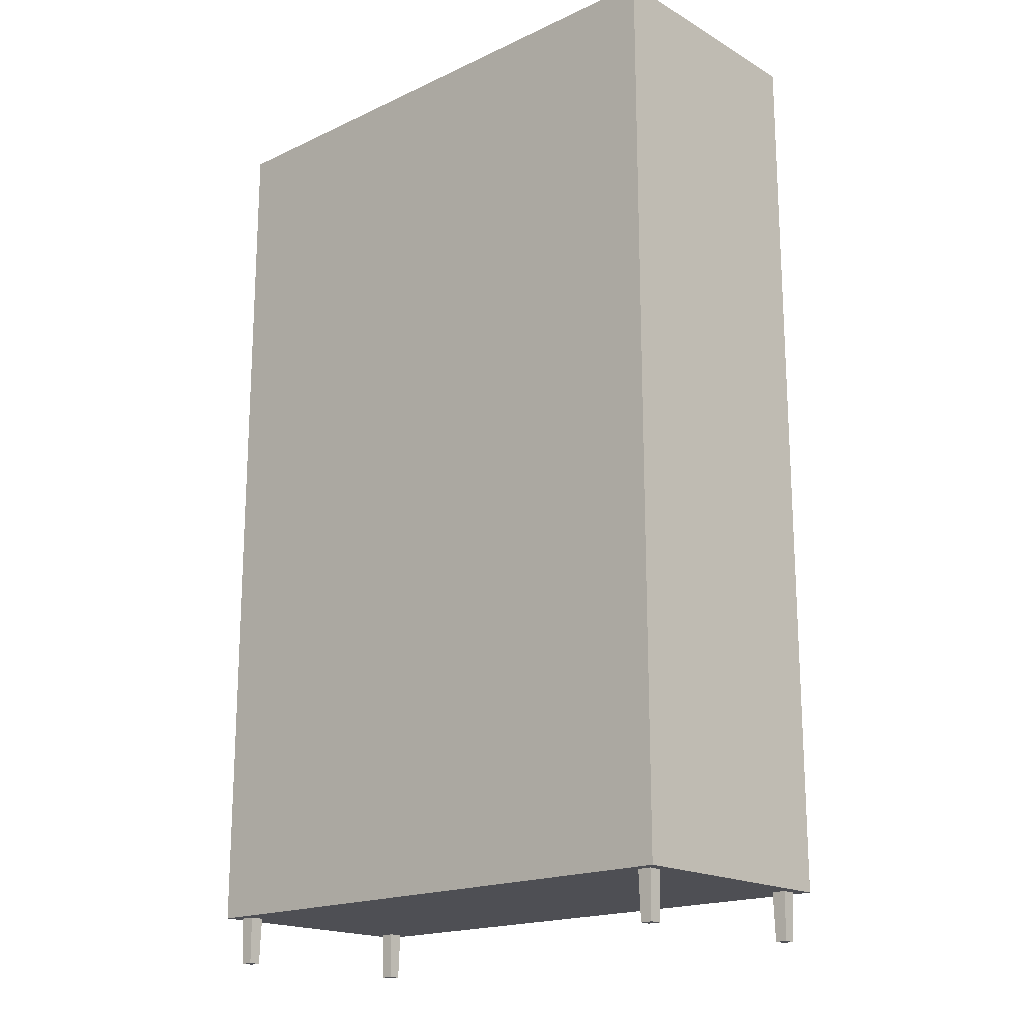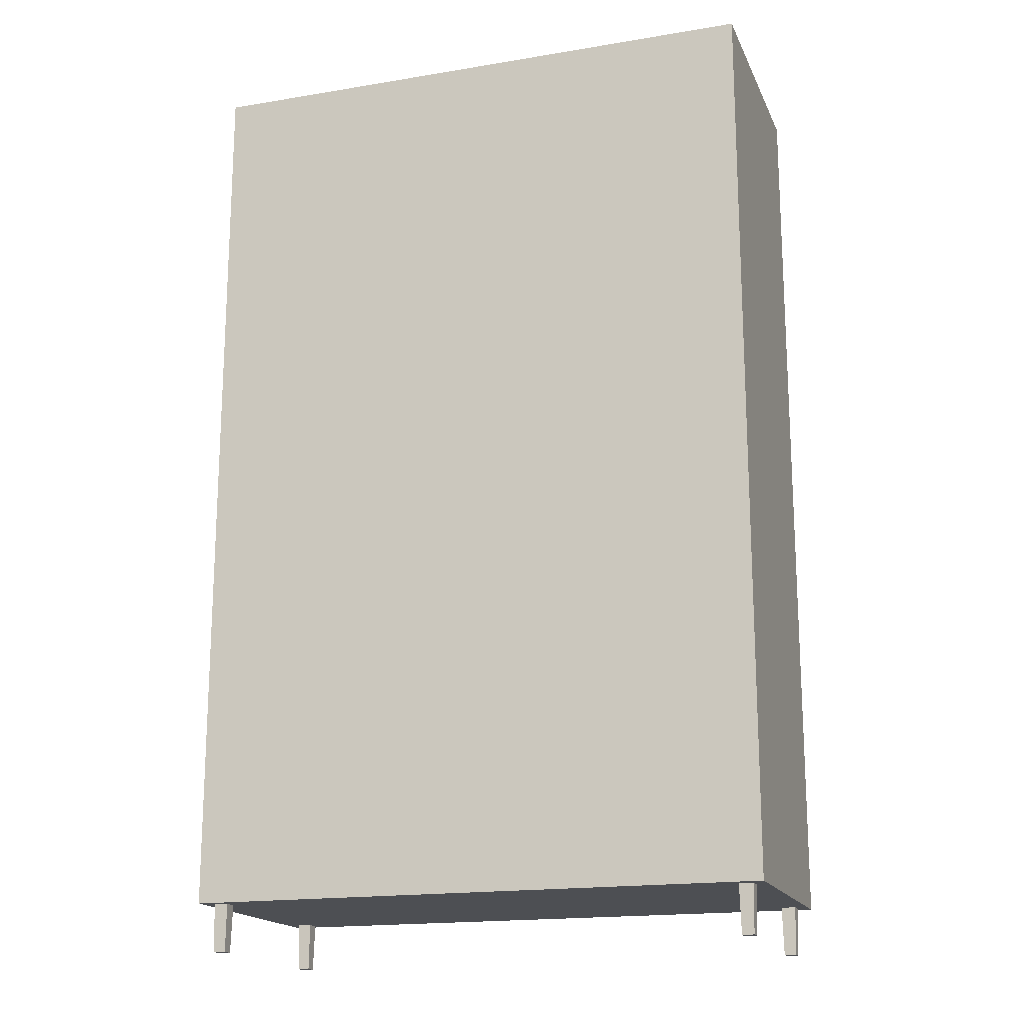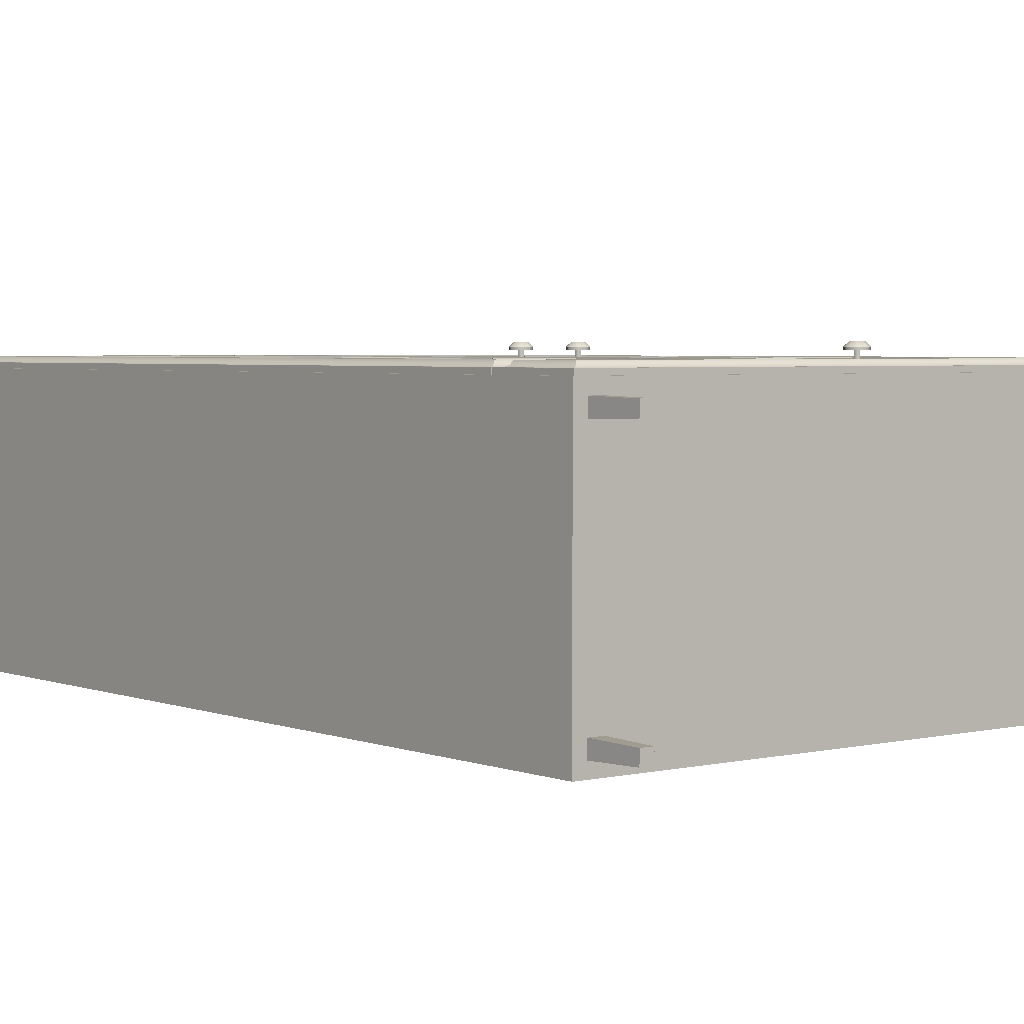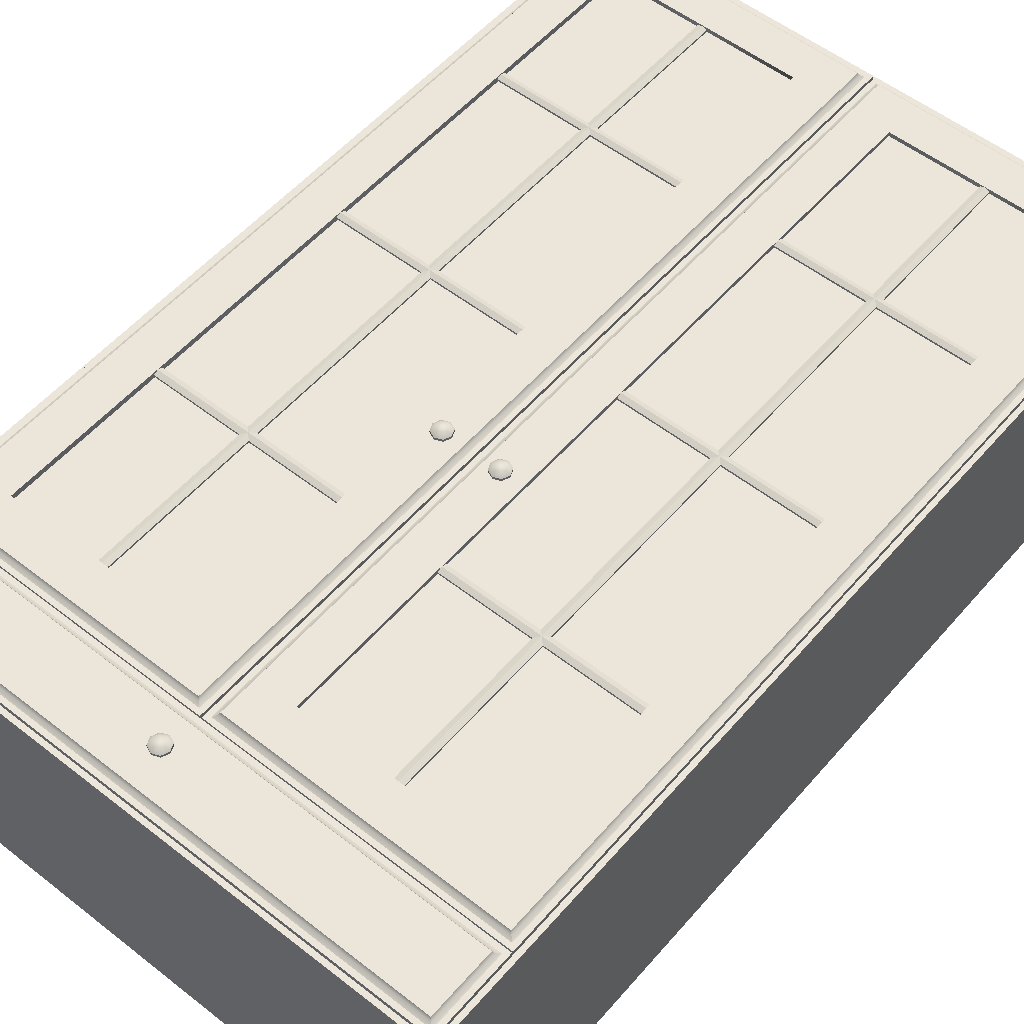
<metadata>
{"format":"obj","ext":"obj","renderer":"f3d","projection":"perspective","resolution":1024,"background":"white","views":[{"elev":-18.3,"azim":-137.9,"up":"+Y"},{"elev":-17.6,"azim":-161.8,"up":"+Y"},{"elev":3.4,"azim":-38.2,"up":"+Z"},{"elev":54.2,"azim":39.8,"up":"+Z"}]}
</metadata>
<code>
o wardrobe_mp_2_2
v -0.59 1.98 -0.24
v -0.61 0.1 0.26
v -0.59 0.12 -0.24
v 0.61 0.1 0.26
v 0.61 0.1 -0.26
v -0.61 0.1 -0.26
v 0.59 0.12 0.26
v 0.59 0.12 -0.24
v -0.59 0.12 0.26
v 0.61 2 -0.26
v 0.59 1.98 -0.24
v -0.61 2 -0.26
v -0.61 2 0.26
v 0.61 2 0.26
v 0.59 1.98 0.26
v -0.59 1.98 0.26
v -0.5825 0 0.2325
v -0.5825 0 0.2075
v -0.5575 0 0.2325
v -0.5575 0 0.2075
v 0.5825 0 -0.2075
v 0.5825 0 -0.2325
v 0.5825 0 0.2075
v 0.5825 0 0.2325
v 0.5575 0 0.2075
v 0.5575 0 0.2325
v 0.5575 0 -0.2075
v 0.5575 0 -0.2325
v -0.5575 0 -0.2075
v -0.5575 0 -0.2325
v -0.5825 0 -0.2075
v -0.5825 0 -0.2325
v -0.5552 0.1 0.2348
v -0.5848 0.1 0.2348
v -0.5552 0.1 0.2052
v -0.5848 0.1 0.2052
v 0.5552 0.1 0.2348
v 0.5552 0.1 0.2052
v 0.5848 0.1 0.2052
v 0.5848 0.1 0.2348
v 0.5552 0.1 -0.2348
v 0.5848 0.1 -0.2348
v 0.5552 0.1 -0.2052
v 0.5848 0.1 -0.2052
v -0.5848 0.1 -0.2348
v -0.5552 0.1 -0.2348
v -0.5848 0.1 -0.2052
v -0.5552 0.1 -0.2052
v -0.59 0.27 0.26
v -0.59 0.27 -0.24
v -0.59 0.29 -0.24
v 0.59 0.27 -0.24
v 0.59 0.29 -0.24
v 0.59 0.29 0.26
v -0.59 0.29 0.26
v 0.59 0.27 0.26
v 0.575 0.188 -0.2
v 0.575 0.202 -0.2
v 0.59 0.188 -0.2
v 0.59 0.202 -0.2
v 0.575 0.188 0.196
v 0.575 0.192 0.2
v 0.575 0.198 0.2
v 0.575 0.202 0.196
v 0.59 0.192 0.2
v 0.59 0.188 0.196
v 0.59 0.202 0.196
v 0.59 0.198 0.2
v -0.575 0.188 -0.2
v -0.575 0.202 -0.2
v -0.59 0.188 -0.2
v -0.59 0.202 -0.2
v -0.575 0.188 0.196
v -0.575 0.192 0.2
v -0.575 0.198 0.2
v -0.575 0.202 0.196
v -0.59 0.192 0.2
v -0.59 0.188 0.196
v -0.59 0.202 0.196
v -0.59 0.198 0.2
v -0.59 0.7 0.25
v -0.59 0.7 -0.24
v -0.59 0.72 -0.24
v 0.59 0.7 -0.24
v 0.59 0.72 -0.24
v 0.59 0.72 0.25
v -0.59 0.72 0.25
v 0.59 0.7 0.25
v -0.01 1.98 0.26
v -0.01 1.98 -0.24
v 0.01 1.98 -0.24
v -0.01 0.29 -0.24
v 0.01 0.29 -0.24
v 0.01 0.29 0.26
v 0.01 1.98 0.26
v -0.01 0.29 0.26
v -0.59 1.14 0.25
v -0.59 1.14 -0.24
v -0.59 1.16 -0.24
v 0.59 1.14 -0.24
v 0.59 1.16 -0.24
v 0.59 1.16 0.25
v -0.59 1.16 0.25
v 0.59 1.14 0.25
v -0.59 1.56 0.25
v -0.59 1.56 -0.24
v -0.59 1.58 -0.24
v 0.59 1.56 -0.24
v 0.59 1.58 -0.24
v 0.59 1.58 0.25
v -0.59 1.58 0.25
v 0.59 1.56 0.25
f 14 10 12 13
f 15 14 13 16
f 1 11 15 16
f 2 13 12 6
f 9 2 4 7
f 5 10 14 4
f 6 5 4 2
f 15 11 8 7
f 4 14 15 7
f 8 11 1 3
f 9 16 13 2
f 6 12 10 5
f 18 20 19 17
f 17 19 33 34
f 33 19 20 35
f 36 18 17 34
f 20 18 36 35
f 38 25 26 37
f 23 25 38 39
f 26 24 40 37
f 40 24 23 39
f 25 23 24 26
f 22 28 41 42
f 41 28 27 43
f 44 21 22 42
f 27 21 44 43
f 28 22 21 27
f 30 32 45 46
f 45 32 31 47
f 48 29 30 46
f 31 29 48 47
f 32 30 29 31
f 7 8 3 9
f 3 1 16 9
f 54 53 51 55
f 50 52 56 49
f 56 54 55 49
f 67 60 58 64
f 57 59 66 61
f 57 58 60 59
f 65 68 63 62
f 65 62 61 66
f 67 64 63 68
f 61 62 63 64 58 57
f 79 76 70 72
f 69 73 78 71
f 69 71 72 70
f 77 74 75 80
f 77 78 73 74
f 79 80 75 76
f 73 69 70 76 75 74
f 86 85 83 87
f 82 84 88 81
f 88 86 87 81
f 94 93 91 95
f 90 92 96 89
f 96 94 95 89
f 102 101 99 103
f 98 100 104 97
f 104 102 103 97
f 110 109 107 111
f 106 108 112 105
f 112 110 111 105
o wardrobe_mp_2_2_door_2
v 0.102 0.382 0.26
v 0.102 1.89 0.26
v 0.002001 1.99 0.27
v 0.002001 0.282 0.27
v 0.6 1.99 0.27
v 0.6 0.282 0.27
v 0.102 1.89 0.28
v 0.102 0.382 0.28
v 0.5 1.89 0.28
v 0.5 0.382 0.28
v 0.022 1.97 0.28
v 0.012 1.98 0.27
v 0.01871 1.973 0.2733
v 0.012 0.292 0.27
v 0.01871 0.2987 0.2733
v 0.59 1.98 0.27
v 0.58 1.97 0.28
v 0.5833 1.973 0.2733
v 0.58 0.302 0.28
v 0.59 0.292 0.27
v 0.5833 0.2987 0.2733
v 0.06 0.88 0.292
v 0.04586 0.8859 0.292
v 0.04 0.9 0.292
v 0.06 0.92 0.292
v 0.04586 0.9141 0.292
v 0.08 0.9 0.292
v 0.07414 0.8859 0.292
v 0.07414 0.9141 0.292
v 0.06 0.92 0.297
v 0.06 0.9119 0.3045
v 0.04812 0.9 0.3045
v 0.04 0.9 0.297
v 0.0516 0.9084 0.3045
v 0.04586 0.9141 0.297
v 0.06 0.8881 0.3045
v 0.06 0.88 0.297
v 0.0516 0.8916 0.3045
v 0.04586 0.8859 0.297
v 0.07414 0.9141 0.297
v 0.0684 0.9084 0.3045
v 0.07188 0.9 0.3045
v 0.08 0.9 0.297
v 0.07414 0.8859 0.297
v 0.0684 0.8916 0.3045
v 0.06 0.8935 0.292
v 0.05353 0.9 0.292
v 0.06 0.9065 0.292
v 0.06647 0.9 0.292
v 0.06 0.9065 0.28
v 0.06 0.8935 0.28
v 0.05353 0.9 0.28
v 0.06647 0.9 0.28
v 0.022 0.302 0.28
v 0.5 0.382 0.26
v 0.002 0.282 0.26
v 0.6 0.282 0.26
v 0.002001 1.99 0.26
v 0.6 1.99 0.26
v 0.5 1.89 0.26
v 0.102 0.382 0.269
v 0.102 1.89 0.269
v 0.5 0.382 0.269
v 0.5 1.89 0.269
v 0.102 0.382 0.271
v 0.102 1.89 0.271
v 0.5 0.382 0.271
v 0.5 1.89 0.271
v 0.29 0.382 0.275
v 0.29 1.89 0.275
v 0.29 0.382 0.265
v 0.29 1.89 0.265
v 0.31 0.382 0.275
v 0.31 1.89 0.275
v 0.31 0.382 0.265
v 0.31 1.89 0.265
v 0.3 0.382 0.279
v 0.3 1.89 0.279
v 0.5 0.7 0.275
v 0.102 0.7 0.275
v 0.5 0.7 0.265
v 0.102 0.7 0.265
v 0.5 0.72 0.275
v 0.102 0.72 0.275
v 0.5 0.72 0.265
v 0.102 0.72 0.265
v 0.5 0.71 0.279
v 0.102 0.71 0.279
v 0.5 1.14 0.275
v 0.102 1.14 0.275
v 0.5 1.14 0.265
v 0.102 1.14 0.265
v 0.5 1.16 0.275
v 0.102 1.16 0.275
v 0.5 1.16 0.265
v 0.102 1.16 0.265
v 0.5 1.15 0.279
v 0.102 1.15 0.279
v 0.5 1.56 0.275
v 0.102 1.56 0.275
v 0.5 1.56 0.265
v 0.102 1.56 0.265
v 0.5 1.58 0.275
v 0.102 1.58 0.275
v 0.5 1.58 0.265
v 0.102 1.58 0.265
v 0.5 1.57 0.279
v 0.102 1.57 0.279
f 117 171 170 115
f 169 171 117 118
f 116 115 170 168
f 168 169 118 116
f 126 124 115 116
f 121 119 114 172
f 128 132 118 117
f 132 126 116 118
f 124 128 117 115
f 124 126 127 125
f 125 127 166 123
f 129 131 133 130
f 130 133 132 128
f 131 166 127 133
f 133 127 126 132
f 128 124 125 130
f 130 125 123 129
f 151 135 134 149
f 142 137 138 147
f 139 155 156 140
f 141 152 155 139
f 137 142 152 141
f 148 157 154 153 143 146 144 150
f 147 138 136 145
f 145 136 135 151
f 153 154 155 152
f 150 144 145 151
f 157 148 149 156
f 143 153 152 142
f 146 143 142 147
f 144 146 147 145
f 135 136 138 137 141 139 140 134
f 154 157 156 155
f 148 150 151 149
f 140 156 149 134
f 160 161 165 162
f 160 162 164 159
f 161 158 163 165
f 158 159 164 163
f 120 119 123 166
f 121 122 131 129
f 122 120 166 131
f 119 121 129 123
f 122 121 172 167
f 120 122 167 113
f 119 120 113 114
f 113 167 169 168
f 172 114 170 171
f 167 172 171 169
f 114 113 168 170
f 181 182 184 183
f 183 184 188 187
f 187 188 186 185
f 189 190 182 181
f 185 186 190 189
f 191 192 194 193
f 193 194 198 197
f 197 198 196 195
f 199 200 192 191
f 195 196 200 199
f 201 202 204 203
f 203 204 208 207
f 207 208 206 205
f 209 210 202 201
f 205 206 210 209
f 211 212 214 213
f 213 214 218 217
f 217 218 216 215
f 219 220 212 211
f 215 216 220 219
f 175 176 174 173
f 179 180 178 177
o wardrobe_mp_2_2_door_1
v -0.102 0.382 0.26
v -0.102 1.89 0.26
v -0.002004 1.99 0.27
v -0.002004 0.282 0.27
v -0.6 1.99 0.27
v -0.6 0.282 0.27
v -0.102 1.89 0.28
v -0.102 0.382 0.28
v -0.5 1.89 0.28
v -0.5 0.382 0.28
v -0.022 1.97 0.28
v -0.012 1.98 0.27
v -0.01871 1.973 0.2733
v -0.012 0.292 0.27
v -0.01871 0.2987 0.2733
v -0.59 1.98 0.27
v -0.58 1.97 0.28
v -0.5833 1.973 0.2733
v -0.58 0.302 0.28
v -0.59 0.292 0.27
v -0.5833 0.2987 0.2733
v -0.06 0.88 0.292
v -0.04586 0.8859 0.292
v -0.04 0.9 0.292
v -0.06 0.92 0.292
v -0.04586 0.9141 0.292
v -0.08001 0.9 0.292
v -0.07415 0.8859 0.292
v -0.07415 0.9141 0.292
v -0.06 0.92 0.297
v -0.06 0.9119 0.3045
v -0.04812 0.9 0.3045
v -0.04 0.9 0.297
v -0.0516 0.9084 0.3045
v -0.04586 0.9141 0.297
v -0.06 0.8881 0.3045
v -0.06 0.88 0.297
v -0.0516 0.8916 0.3045
v -0.04586 0.8859 0.297
v -0.07415 0.9141 0.297
v -0.06841 0.9084 0.3045
v -0.07189 0.9 0.3045
v -0.08001 0.9 0.297
v -0.07415 0.8859 0.297
v -0.06841 0.8916 0.3045
v -0.06 0.8935 0.292
v -0.05353 0.9 0.292
v -0.06 0.9065 0.292
v -0.06648 0.9 0.292
v -0.06 0.9065 0.28
v -0.06 0.8935 0.28
v -0.05353 0.9 0.28
v -0.06648 0.9 0.28
v -0.022 0.302 0.28
v -0.5 0.382 0.26
v -0.002004 0.282 0.26
v -0.6 0.282 0.26
v -0.002004 1.99 0.26
v -0.6 1.99 0.26
v -0.5 1.89 0.26
v -0.498 0.382 0.269
v -0.498 1.89 0.269
v -0.1 0.382 0.269
v -0.1 1.89 0.269
v -0.498 0.382 0.271
v -0.498 1.89 0.271
v -0.1 0.382 0.271
v -0.1 1.89 0.271
v -0.312 0.382 0.275
v -0.312 1.89 0.275
v -0.312 0.382 0.265
v -0.312 1.89 0.265
v -0.292 0.382 0.275
v -0.292 1.89 0.275
v -0.292 0.382 0.265
v -0.292 1.89 0.265
v -0.302 0.382 0.279
v -0.302 1.89 0.279
v -0.102 0.7 0.275
v -0.5 0.7 0.275
v -0.102 0.7 0.265
v -0.5 0.7 0.265
v -0.102 0.72 0.275
v -0.5 0.72 0.275
v -0.102 0.72 0.265
v -0.5 0.72 0.265
v -0.102 0.71 0.279
v -0.5 0.71 0.279
v -0.102 1.14 0.275
v -0.5 1.14 0.275
v -0.102 1.14 0.265
v -0.5 1.14 0.265
v -0.102 1.16 0.275
v -0.5 1.16 0.275
v -0.102 1.16 0.265
v -0.5 1.16 0.265
v -0.102 1.15 0.279
v -0.5 1.15 0.279
v -0.102 1.56 0.275
v -0.5 1.56 0.275
v -0.102 1.56 0.265
v -0.5 1.56 0.265
v -0.102 1.58 0.275
v -0.5 1.58 0.275
v -0.102 1.58 0.265
v -0.5 1.58 0.265
v -0.102 1.57 0.279
v -0.5 1.57 0.279
f 225 223 278 279
f 277 226 225 279
f 224 276 278 223
f 276 224 226 277
f 234 224 223 232
f 229 280 222 227
f 236 225 226 240
f 240 226 224 234
f 232 223 225 236
f 232 233 235 234
f 233 231 274 235
f 237 238 241 239
f 238 236 240 241
f 239 241 235 274
f 241 240 234 235
f 236 238 233 232
f 238 237 231 233
f 259 257 242 243
f 250 255 246 245
f 247 248 264 263
f 249 247 263 260
f 245 249 260 250
f 256 258 252 254 251 261 262 265
f 255 253 244 246
f 253 259 243 244
f 261 260 263 262
f 258 259 253 252
f 265 264 257 256
f 251 250 260 261
f 254 255 250 251
f 252 253 255 254
f 243 242 248 247 249 245 246 244
f 262 263 264 265
f 256 257 259 258
f 248 242 257 264
f 268 270 273 269
f 268 267 272 270
f 269 273 271 266
f 266 271 272 267
f 228 274 231 227
f 229 237 239 230
f 230 239 274 228
f 227 231 237 229
f 230 275 280 229
f 228 221 275 230
f 227 222 221 228
f 221 276 277 275
f 280 279 278 222
f 275 277 279 280
f 222 278 276 221
f 289 290 292 291
f 291 292 296 295
f 295 296 294 293
f 297 298 290 289
f 293 294 298 297
f 299 300 302 301
f 301 302 306 305
f 305 306 304 303
f 307 308 300 299
f 303 304 308 307
f 309 310 312 311
f 311 312 316 315
f 315 316 314 313
f 317 318 310 309
f 313 314 318 317
f 319 320 322 321
f 321 322 326 325
f 325 326 324 323
f 327 328 320 319
f 323 324 328 327
f 283 284 282 281
f 287 288 286 285
o wardrobe_mp_2_2_drawer
v -0.57 0.14 0.26
v -0.57 0.15 0.26
v -0.57 0.14 -0.11
v -0.57 0.15 -0.11
v 0.57 0.14 0.26
v 0.57 0.15 0.26
v 0.57 0.14 -0.11
v 0.57 0.15 -0.11
v 0.57 0.13 0.26
v 0.57 0.25 0.26
v 0.57 0.13 -0.14
v 0.57 0.25 -0.14
v 0.58 0.13 0.26
v 0.58 0.25 0.26
v 0.58 0.13 -0.14
v 0.58 0.25 -0.14
v -0.6 0.11 0.26
v -0.6 0.28 0.26
v 0.6 0.11 0.26
v 0.6 0.28 0.26
v -0.57 0.13 -0.11
v -0.57 0.25 -0.11
v -0.57 0.13 -0.12
v -0.57 0.25 -0.12
v 0.57 0.13 -0.11
v 0.57 0.25 -0.11
v 0.57 0.13 -0.12
v 0.57 0.25 -0.12
v 0 0.18 0.292
v -0.01414 0.1859 0.292
v -0.02 0.2 0.292
v 1e-06 0.22 0.292
v -0.01414 0.2141 0.292
v 0.02 0.2 0.292
v 0.01414 0.1859 0.292
v 0.01414 0.2141 0.292
v 1e-06 0.22 0.297
v 1e-06 0.2119 0.3045
v -0.01188 0.2 0.3045
v -0.02 0.2 0.297
v -0.008401 0.2084 0.3045
v -0.01414 0.2141 0.297
v 1e-06 0.1881 0.3045
v 0 0.18 0.297
v -0.008401 0.1916 0.3045
v -0.01414 0.1859 0.297
v 0.01414 0.2141 0.297
v 0.008403 0.2084 0.3045
v 0.01188 0.2 0.3045
v 0.02 0.2 0.297
v 0.01414 0.1859 0.297
v 0.008403 0.1916 0.3045
v 0 0.1935 0.292
v -0.00647 0.2 0.292
v 1e-06 0.2065 0.292
v 0.006471 0.2 0.292
v 1e-06 0.2065 0.28
v 0 0.1935 0.28
v -0.00647 0.2 0.28
v 0.006471 0.2 0.28
v -0.6 0.28 0.27
v -0.6 0.11 0.27
v 0.6 0.28 0.27
v 0.6 0.11 0.27
v -0.58 0.26 0.28
v -0.58 0.13 0.28
v 0.58 0.26 0.28
v 0.58 0.13 0.28
v -0.58 0.26 0.28
v -0.59 0.27 0.27
v -0.5833 0.2633 0.2733
v -0.59 0.12 0.27
v -0.58 0.13 0.28
v -0.5833 0.1267 0.2733
v 0.59 0.27 0.27
v 0.58 0.26 0.28
v 0.5833 0.2633 0.2733
v 0.58 0.13 0.28
v 0.59 0.12 0.27
v 0.5833 0.1267 0.2733
v 0.57 0.188 0.26
v 0.58 0.188 0.26
v 0.58 0.188 -0.14
v 0.57 0.188 -0.14
v 0.58 0.202 -0.14
v 0.57 0.202 -0.14
v 0.57 0.202 0.26
v 0.58 0.202 0.26
v 0.575 0.202 0.26
v 0.575 0.188 0.26
v 0.575 0.188 -0.14
v 0.575 0.202 -0.14
v -0.57 0.13 -0.14
v -0.57 0.25 -0.14
v -0.57 0.13 0.26
v -0.57 0.25 0.26
v -0.58 0.13 -0.14
v -0.58 0.25 -0.14
v -0.58 0.13 0.26
v -0.58 0.25 0.26
v -0.57 0.188 -0.14
v -0.58 0.188 -0.14
v -0.58 0.188 0.26
v -0.57 0.188 0.26
v -0.58 0.202 0.26
v -0.57 0.202 0.26
v -0.57 0.202 -0.14
v -0.58 0.202 -0.14
v -0.575 0.202 -0.14
v -0.575 0.188 -0.14
v -0.575 0.188 0.26
v -0.575 0.202 0.26
f 334 336 332 330
f 331 335 333 329
f 342 344 340 338
f 416 342 338 415
f 413 344 342 416
f 415 338 340 414
f 414 340 344 413
f 339 343 341 337
f 391 348 346 389
f 347 348 391 392
f 390 389 346 345
f 345 346 348 347
f 345 347 392 390
f 354 356 352 350
f 353 354 350 349
f 355 356 354 353
f 349 350 352 351
f 351 352 356 355
f 351 355 353 349
f 401 406 396 394
f 374 358 357 372
f 365 360 361 370
f 362 378 379 363
f 364 375 378 362
f 360 365 375 364
f 371 380 377 376 366 369 367 373
f 370 361 359 368
f 368 359 358 374
f 376 377 378 375
f 373 367 368 374
f 380 371 372 379
f 366 376 375 365
f 369 366 365 370
f 367 369 370 368
f 358 359 361 360 364 362 363 357
f 377 380 379 378
f 371 373 374 372
f 363 379 372 357
f 383 384 388 385
f 383 385 387 382
f 384 381 386 388
f 404 397 393 395
f 406 404 395 396
f 400 398 389 390
f 396 395 393 394
f 403 407 392 391
f 407 400 390 392
f 398 403 391 389
f 398 400 402 399
f 399 402 401 397
f 404 406 408 405
f 405 408 407 403
f 406 401 402 408
f 408 402 400 407
f 403 398 399 405
f 405 399 397 404
f 397 401 394 393
f 381 382 387 386
f 339 412 411 343
f 337 409 412 339
f 343 411 410 341
f 341 410 409 337
f 412 414 413 420 419 411
f 409 415 414 412
f 410 411 419 418
f 416 415 409 410 418 417
f 419 420 417 418
f 413 416 417 420
f 426 428 424 422
f 436 426 422 435
f 433 428 426 436
f 435 422 424 434
f 434 424 428 433
f 423 427 425 421
f 423 432 431 427
f 421 429 432 423
f 427 431 430 425
f 425 430 429 421
f 432 434 433 440 439 431
f 429 435 434 432
f 430 431 439 438
f 436 435 429 430 438 437
f 439 440 437 438
f 433 436 437 440

</code>
